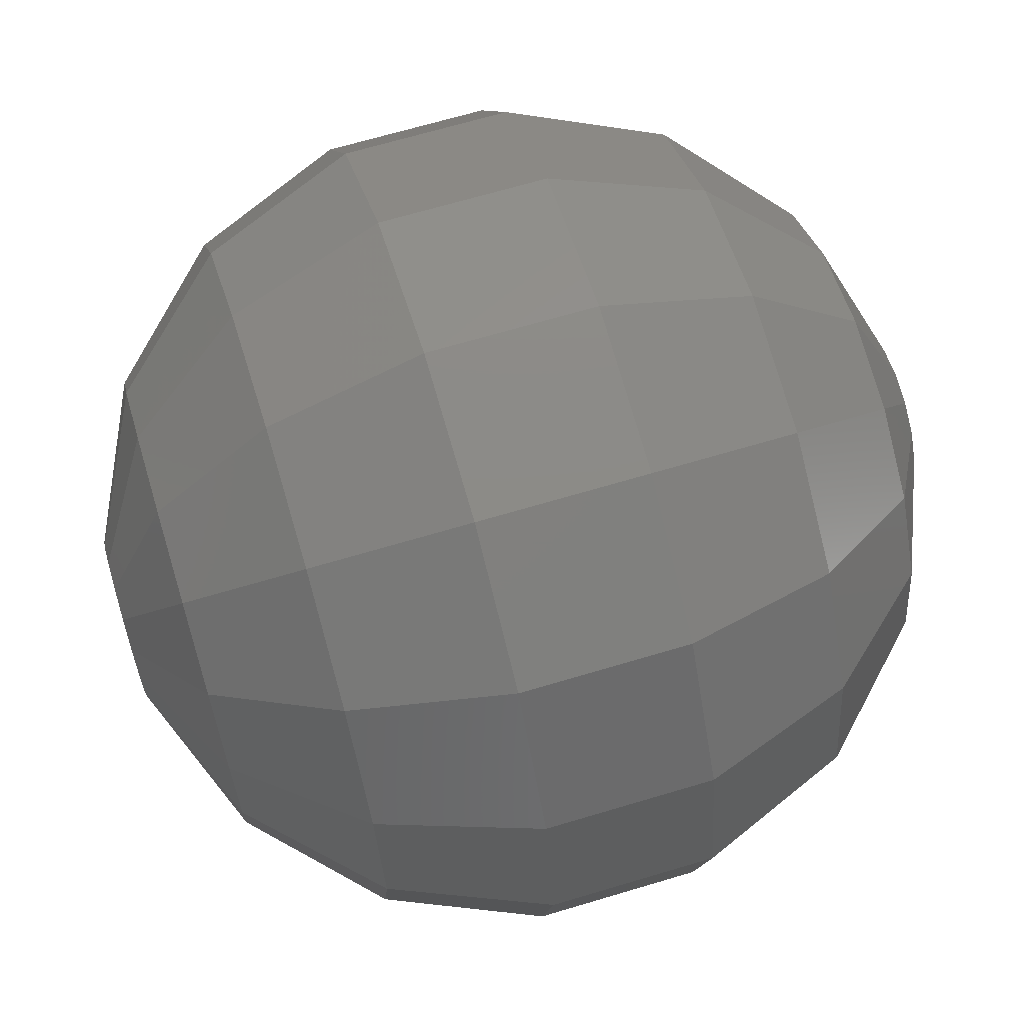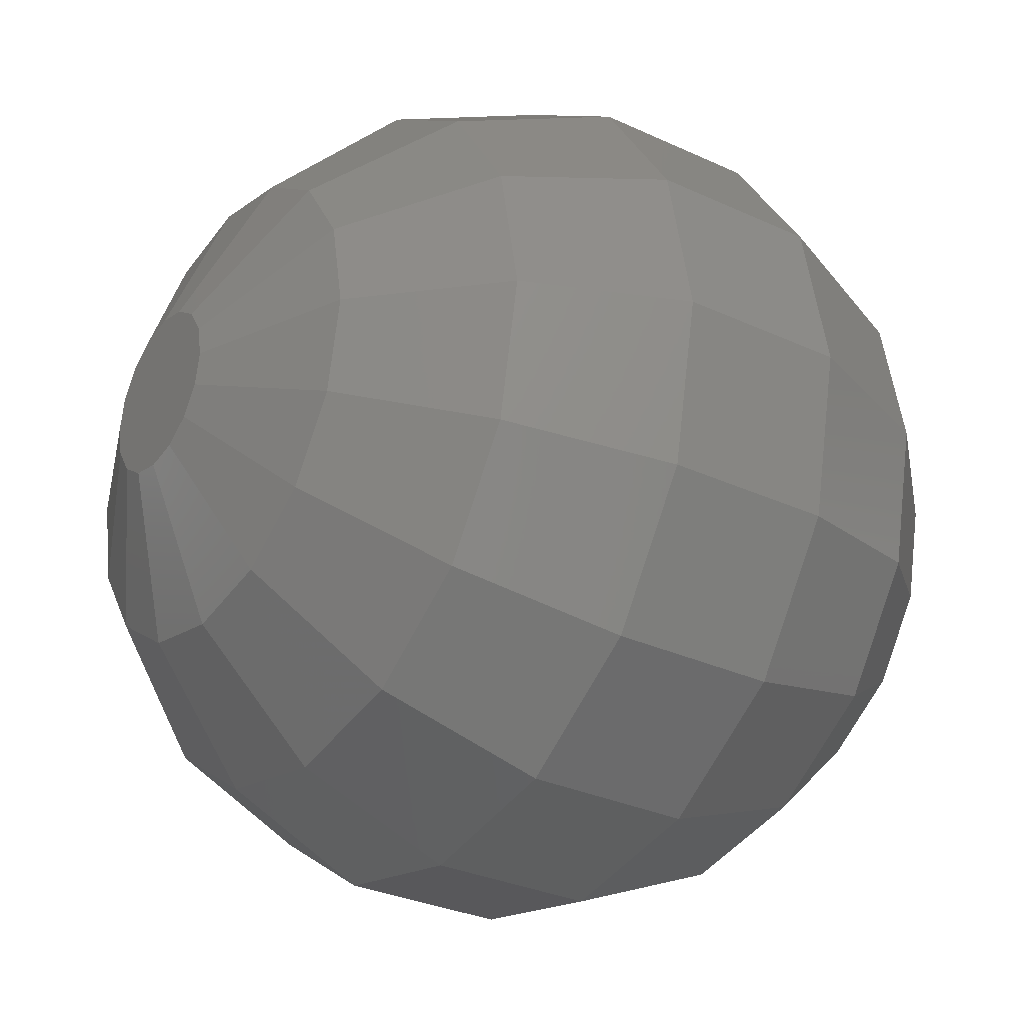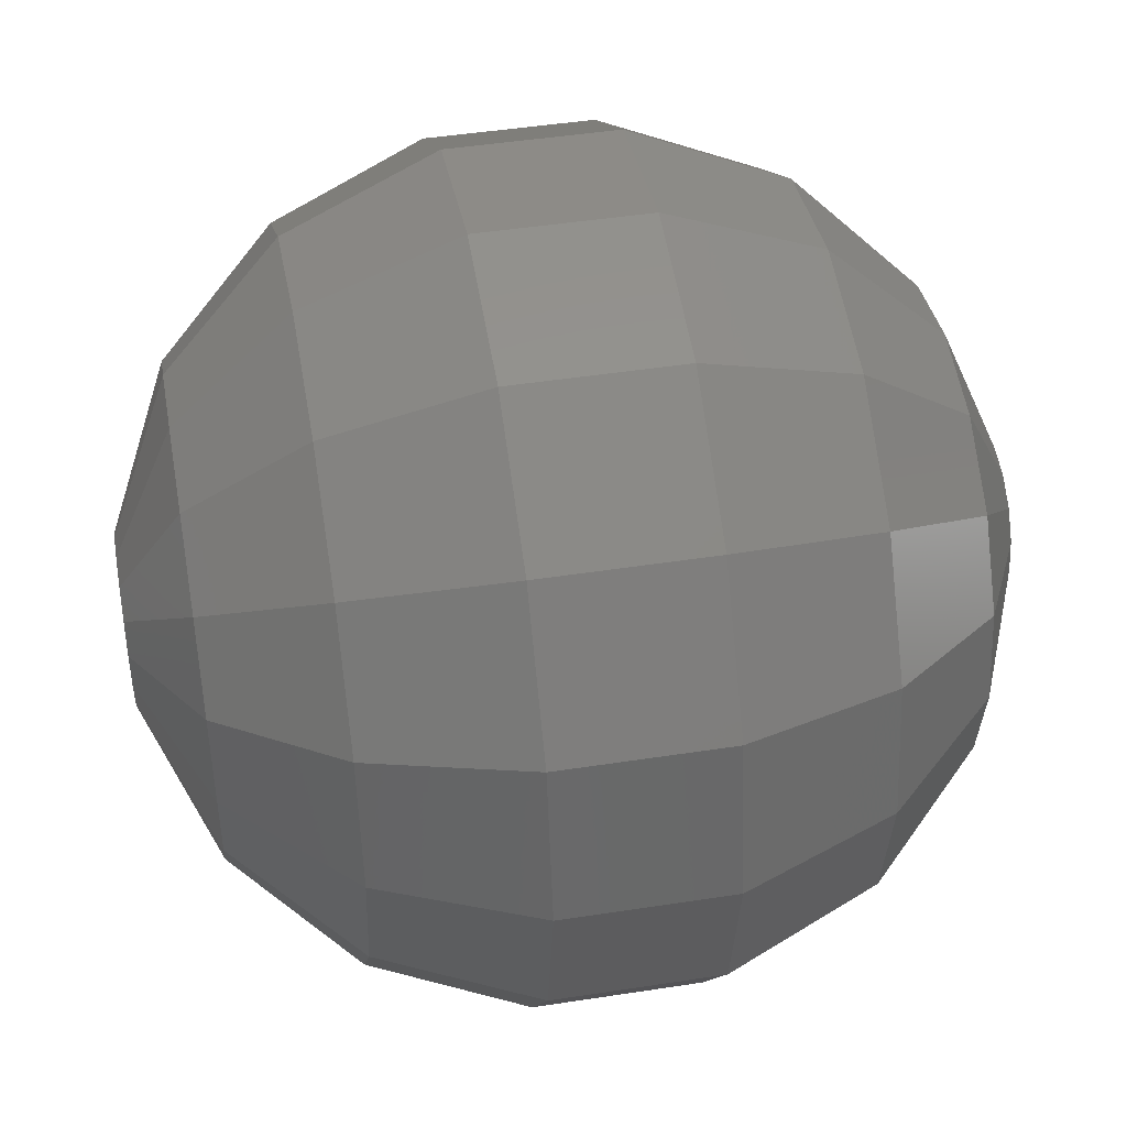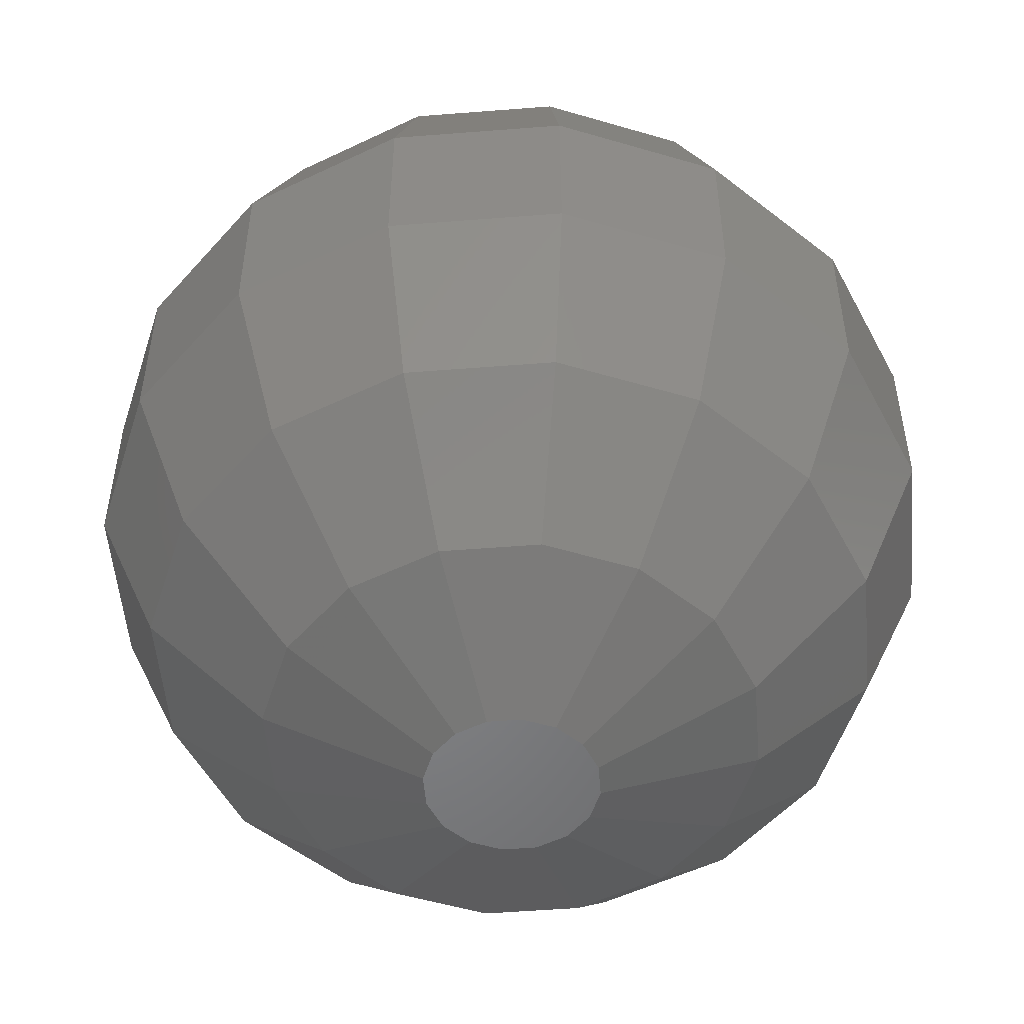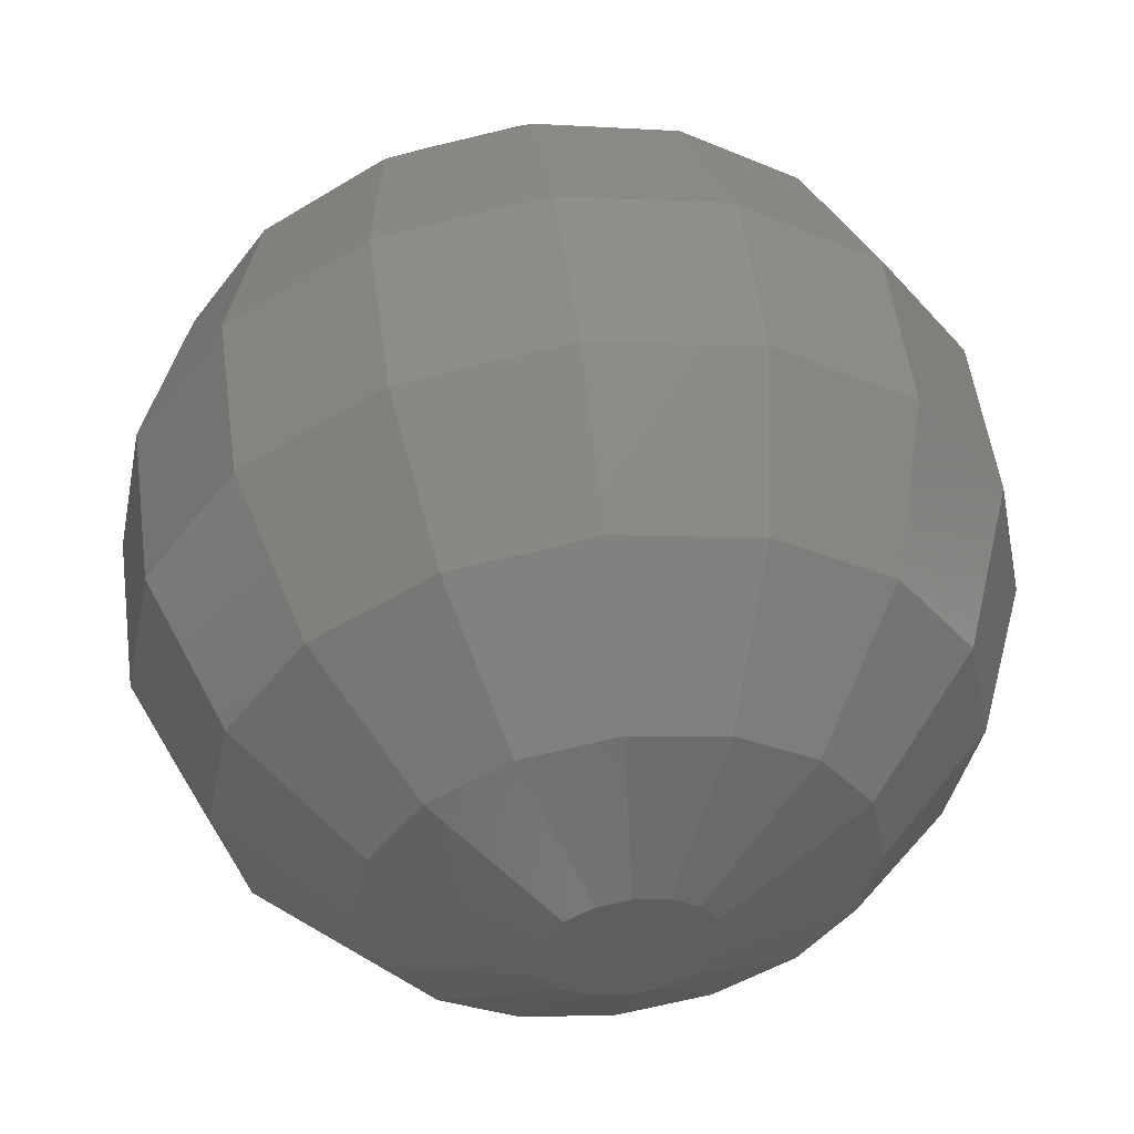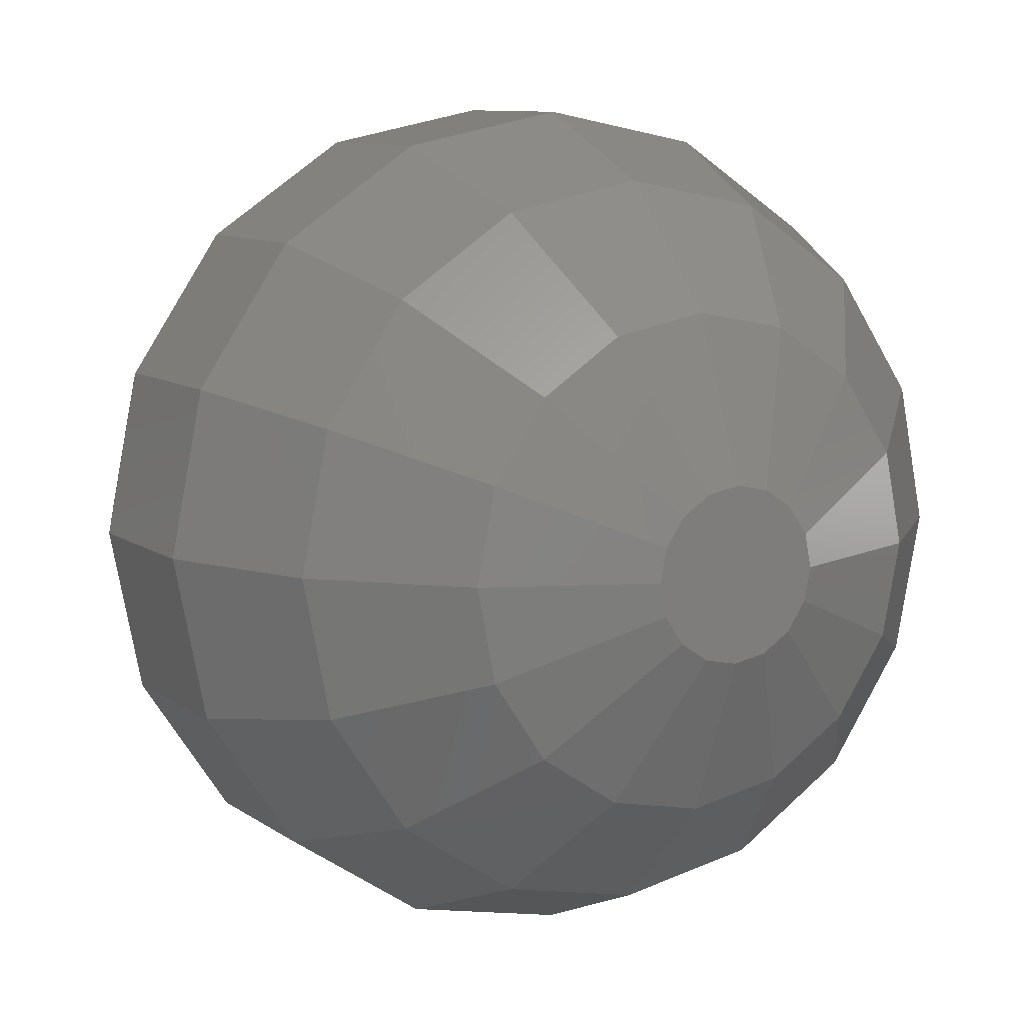
<metadata>
{"format":"stl","ext":"stl","renderer":"f3d","projection":"perspective","resolution":1024,"background":"white","views":[{"elev":66.6,"azim":-106.8,"up":"+Y"},{"elev":-29.8,"azim":55.6,"up":"+Y"},{"elev":45.9,"azim":-100.1,"up":"+Y"},{"elev":-52.5,"azim":-28.9,"up":"+Z"},{"elev":53.0,"azim":172.4,"up":"+Y"},{"elev":9.2,"azim":-29.6,"up":"+Y"}]}
</metadata>
<code>
# stl→obj: 128 verts, 252 faces
v 2.778 0 4.157
v 2.566 1.063 4.157
v 0.9755 0 4.904
v 0.9012 0.3733 4.904
v 1.964 1.964 4.157
v 0.6897 0.6897 4.904
v 1.063 2.566 4.157
v 0.3733 0.9012 4.904
v 1.701e-16 2.778 4.157
v 5.973e-17 0.9755 4.904
v -1.063 2.566 4.157
v -0.3733 0.9012 4.904
v -1.964 1.964 4.157
v -0.6897 0.6897 4.904
v -2.566 1.063 4.157
v -0.9012 0.3733 4.904
v -2.778 3.402e-16 4.157
v -0.9755 1.195e-16 4.904
v -2.566 -1.063 4.157
v -0.9012 -0.3733 4.904
v -1.964 -1.964 4.157
v -0.6897 -0.6897 4.904
v -1.063 -2.566 4.157
v -0.3733 -0.9012 4.904
v -5.103e-16 -2.778 4.157
v -1.792e-16 -0.9755 4.904
v 1.063 -2.566 4.157
v 0.3733 -0.9012 4.904
v 1.964 -1.964 4.157
v 0.6897 -0.6897 4.904
v 2.566 -1.063 4.157
v 0.9012 -0.3733 4.904
v 4.157 0 2.778
v 3.841 1.591 2.778
v 2.94 2.94 2.778
v 1.591 3.841 2.778
v 2.546e-16 4.157 2.778
v -1.591 3.841 2.778
v -2.94 2.94 2.778
v -3.841 1.591 2.778
v -4.157 5.091e-16 2.778
v -3.841 -1.591 2.778
v -2.94 -2.94 2.778
v -1.591 -3.841 2.778
v -7.637e-16 -4.157 2.778
v 1.591 -3.841 2.778
v 2.94 -2.94 2.778
v 3.841 -1.591 2.778
v 4.904 0 0.9755
v 4.531 1.877 0.9755
v 3.468 3.468 0.9755
v 1.877 4.531 0.9755
v 3.003e-16 4.904 0.9755
v -1.877 4.531 0.9755
v -3.468 3.468 0.9755
v -4.531 1.877 0.9755
v -4.904 6.006e-16 0.9755
v -4.531 -1.877 0.9755
v -3.468 -3.468 0.9755
v -1.877 -4.531 0.9755
v -9.008e-16 -4.904 0.9755
v 1.877 -4.531 0.9755
v 3.468 -3.468 0.9755
v 4.531 -1.877 0.9755
v 4.904 0 -0.9755
v 4.531 1.877 -0.9755
v 3.468 3.468 -0.9755
v 1.877 4.531 -0.9755
v 3.003e-16 4.904 -0.9755
v -1.877 4.531 -0.9755
v -3.468 3.468 -0.9755
v -4.531 1.877 -0.9755
v -4.904 6.006e-16 -0.9755
v -4.531 -1.877 -0.9755
v -3.468 -3.468 -0.9755
v -1.877 -4.531 -0.9755
v -9.008e-16 -4.904 -0.9755
v 1.877 -4.531 -0.9755
v 3.468 -3.468 -0.9755
v 4.531 -1.877 -0.9755
v 4.157 0 -2.778
v 3.841 1.591 -2.778
v 2.94 2.94 -2.778
v 1.591 3.841 -2.778
v 2.546e-16 4.157 -2.778
v -1.591 3.841 -2.778
v -2.94 2.94 -2.778
v -3.841 1.591 -2.778
v -4.157 5.091e-16 -2.778
v -3.841 -1.591 -2.778
v -2.94 -2.94 -2.778
v -1.591 -3.841 -2.778
v -7.637e-16 -4.157 -2.778
v 1.591 -3.841 -2.778
v 2.94 -2.94 -2.778
v 3.841 -1.591 -2.778
v 2.778 0 -4.157
v 2.566 1.063 -4.157
v 1.964 1.964 -4.157
v 1.063 2.566 -4.157
v 1.701e-16 2.778 -4.157
v -1.063 2.566 -4.157
v -1.964 1.964 -4.157
v -2.566 1.063 -4.157
v -2.778 3.402e-16 -4.157
v -2.566 -1.063 -4.157
v -1.964 -1.964 -4.157
v -1.063 -2.566 -4.157
v -5.103e-16 -2.778 -4.157
v 1.063 -2.566 -4.157
v 1.964 -1.964 -4.157
v 2.566 -1.063 -4.157
v 0.9755 0 -4.904
v 0.9012 0.3733 -4.904
v 0.6897 0.6897 -4.904
v 0.3733 0.9012 -4.904
v 5.973e-17 0.9755 -4.904
v -0.3733 0.9012 -4.904
v -0.6897 0.6897 -4.904
v -0.9012 0.3733 -4.904
v -0.9755 1.195e-16 -4.904
v -0.9012 -0.3733 -4.904
v -0.6897 -0.6897 -4.904
v -0.3733 -0.9012 -4.904
v -1.792e-16 -0.9755 -4.904
v 0.3733 -0.9012 -4.904
v 0.6897 -0.6897 -4.904
v 0.9012 -0.3733 -4.904
f 1 2 3
f 2 4 3
f 2 5 4
f 5 6 4
f 5 7 6
f 7 8 6
f 7 9 8
f 9 10 8
f 9 11 10
f 11 12 10
f 11 13 12
f 13 14 12
f 13 15 14
f 15 16 14
f 15 17 16
f 17 18 16
f 17 19 18
f 19 20 18
f 19 21 20
f 21 22 20
f 21 23 22
f 23 24 22
f 23 25 24
f 25 26 24
f 25 27 26
f 27 28 26
f 27 29 28
f 29 30 28
f 29 31 30
f 31 32 30
f 31 1 32
f 1 3 32
f 33 34 1
f 34 2 1
f 34 35 2
f 35 5 2
f 35 36 5
f 36 7 5
f 36 37 7
f 37 9 7
f 37 38 9
f 38 11 9
f 38 39 11
f 39 13 11
f 39 40 13
f 40 15 13
f 40 41 15
f 41 17 15
f 41 42 17
f 42 19 17
f 42 43 19
f 43 21 19
f 43 44 21
f 44 23 21
f 44 45 23
f 45 25 23
f 45 46 25
f 46 27 25
f 46 47 27
f 47 29 27
f 47 48 29
f 48 31 29
f 48 33 31
f 33 1 31
f 49 50 33
f 50 34 33
f 50 51 34
f 51 35 34
f 51 52 35
f 52 36 35
f 52 53 36
f 53 37 36
f 53 54 37
f 54 38 37
f 54 55 38
f 55 39 38
f 55 56 39
f 56 40 39
f 56 57 40
f 57 41 40
f 57 58 41
f 58 42 41
f 58 59 42
f 59 43 42
f 59 60 43
f 60 44 43
f 60 61 44
f 61 45 44
f 61 62 45
f 62 46 45
f 62 63 46
f 63 47 46
f 63 64 47
f 64 48 47
f 64 49 48
f 49 33 48
f 65 66 49
f 66 50 49
f 66 67 50
f 67 51 50
f 67 68 51
f 68 52 51
f 68 69 52
f 69 53 52
f 69 70 53
f 70 54 53
f 70 71 54
f 71 55 54
f 71 72 55
f 72 56 55
f 72 73 56
f 73 57 56
f 73 74 57
f 74 58 57
f 74 75 58
f 75 59 58
f 75 76 59
f 76 60 59
f 76 77 60
f 77 61 60
f 77 78 61
f 78 62 61
f 78 79 62
f 79 63 62
f 79 80 63
f 80 64 63
f 80 65 64
f 65 49 64
f 81 82 65
f 82 66 65
f 82 83 66
f 83 67 66
f 83 84 67
f 84 68 67
f 84 85 68
f 85 69 68
f 85 86 69
f 86 70 69
f 86 87 70
f 87 71 70
f 87 88 71
f 88 72 71
f 88 89 72
f 89 73 72
f 89 90 73
f 90 74 73
f 90 91 74
f 91 75 74
f 91 92 75
f 92 76 75
f 92 93 76
f 93 77 76
f 93 94 77
f 94 78 77
f 94 95 78
f 95 79 78
f 95 96 79
f 96 80 79
f 96 81 80
f 81 65 80
f 97 98 81
f 98 82 81
f 98 99 82
f 99 83 82
f 99 100 83
f 100 84 83
f 100 101 84
f 101 85 84
f 101 102 85
f 102 86 85
f 102 103 86
f 103 87 86
f 103 104 87
f 104 88 87
f 104 105 88
f 105 89 88
f 105 106 89
f 106 90 89
f 106 107 90
f 107 91 90
f 107 108 91
f 108 92 91
f 108 109 92
f 109 93 92
f 109 110 93
f 110 94 93
f 110 111 94
f 111 95 94
f 111 112 95
f 112 96 95
f 112 97 96
f 97 81 96
f 113 114 97
f 114 98 97
f 114 115 98
f 115 99 98
f 115 116 99
f 116 100 99
f 116 117 100
f 117 101 100
f 117 118 101
f 118 102 101
f 118 119 102
f 119 103 102
f 119 120 103
f 120 104 103
f 120 121 104
f 121 105 104
f 121 122 105
f 122 106 105
f 122 123 106
f 123 107 106
f 123 124 107
f 124 108 107
f 124 125 108
f 125 109 108
f 125 126 109
f 126 110 109
f 126 127 110
f 127 111 110
f 127 128 111
f 128 112 111
f 128 113 112
f 113 97 112
f 4 32 3
f 6 32 4
f 6 30 32
f 8 30 6
f 8 28 30
f 10 28 8
f 10 26 28
f 12 26 10
f 12 24 26
f 14 24 12
f 14 22 24
f 16 22 14
f 16 20 22
f 20 16 18
f 128 114 113
f 127 114 128
f 127 115 114
f 126 115 127
f 126 116 115
f 126 117 116
f 125 117 126
f 124 117 125
f 124 118 117
f 123 118 124
f 123 119 118
f 122 119 123
f 122 120 119
f 120 122 121

</code>
